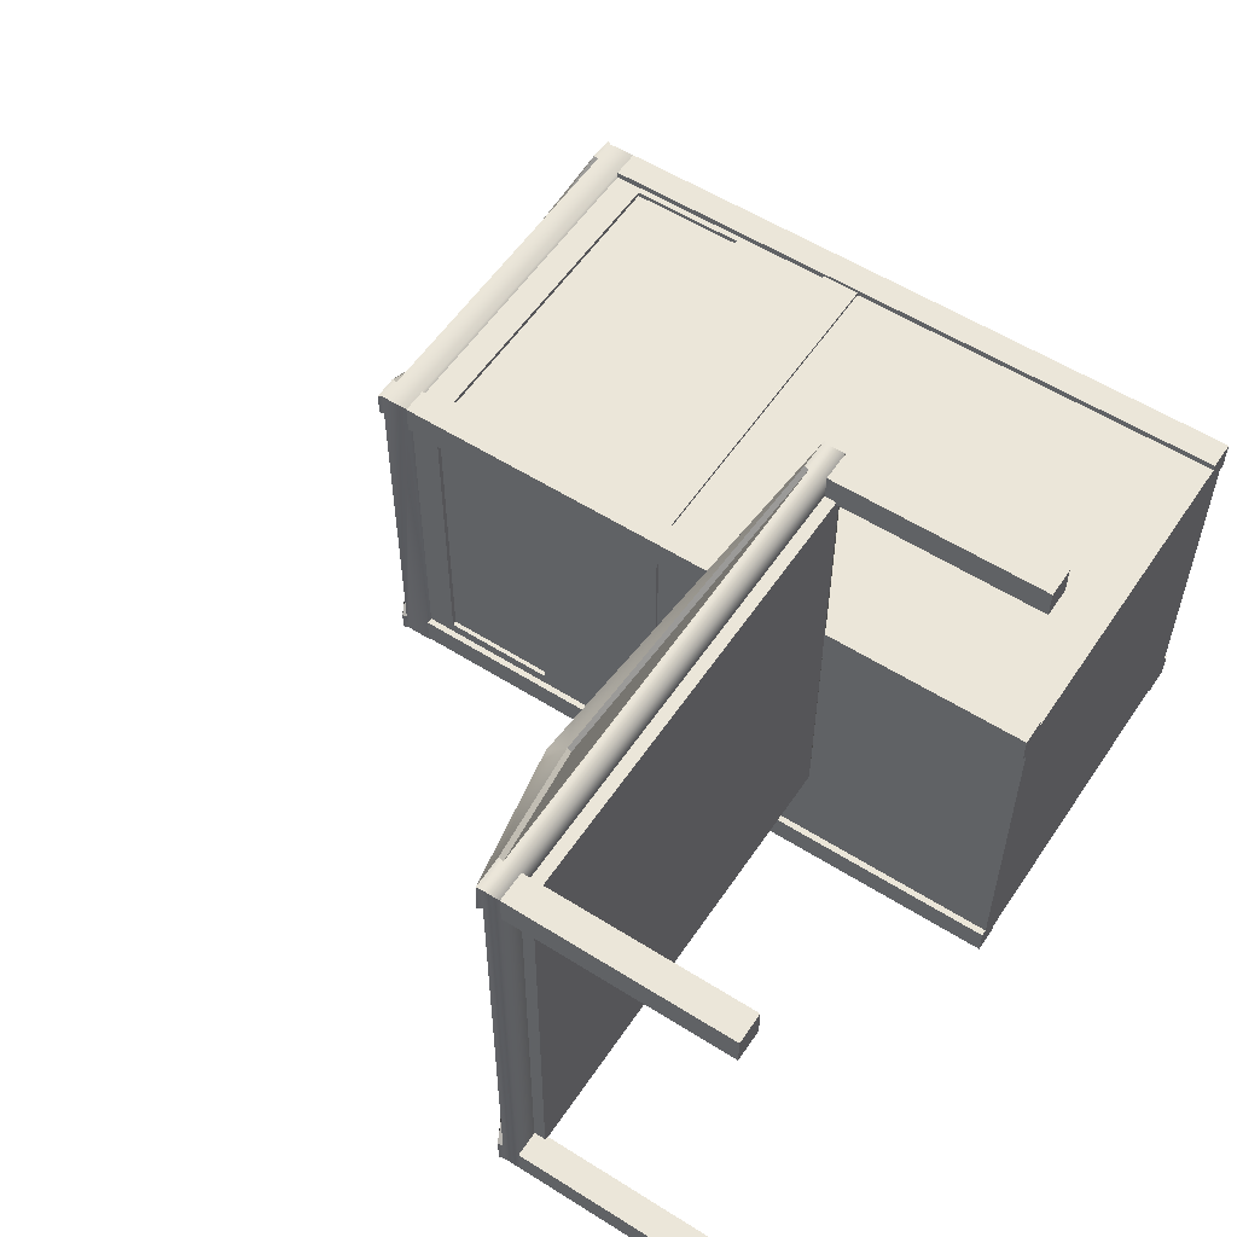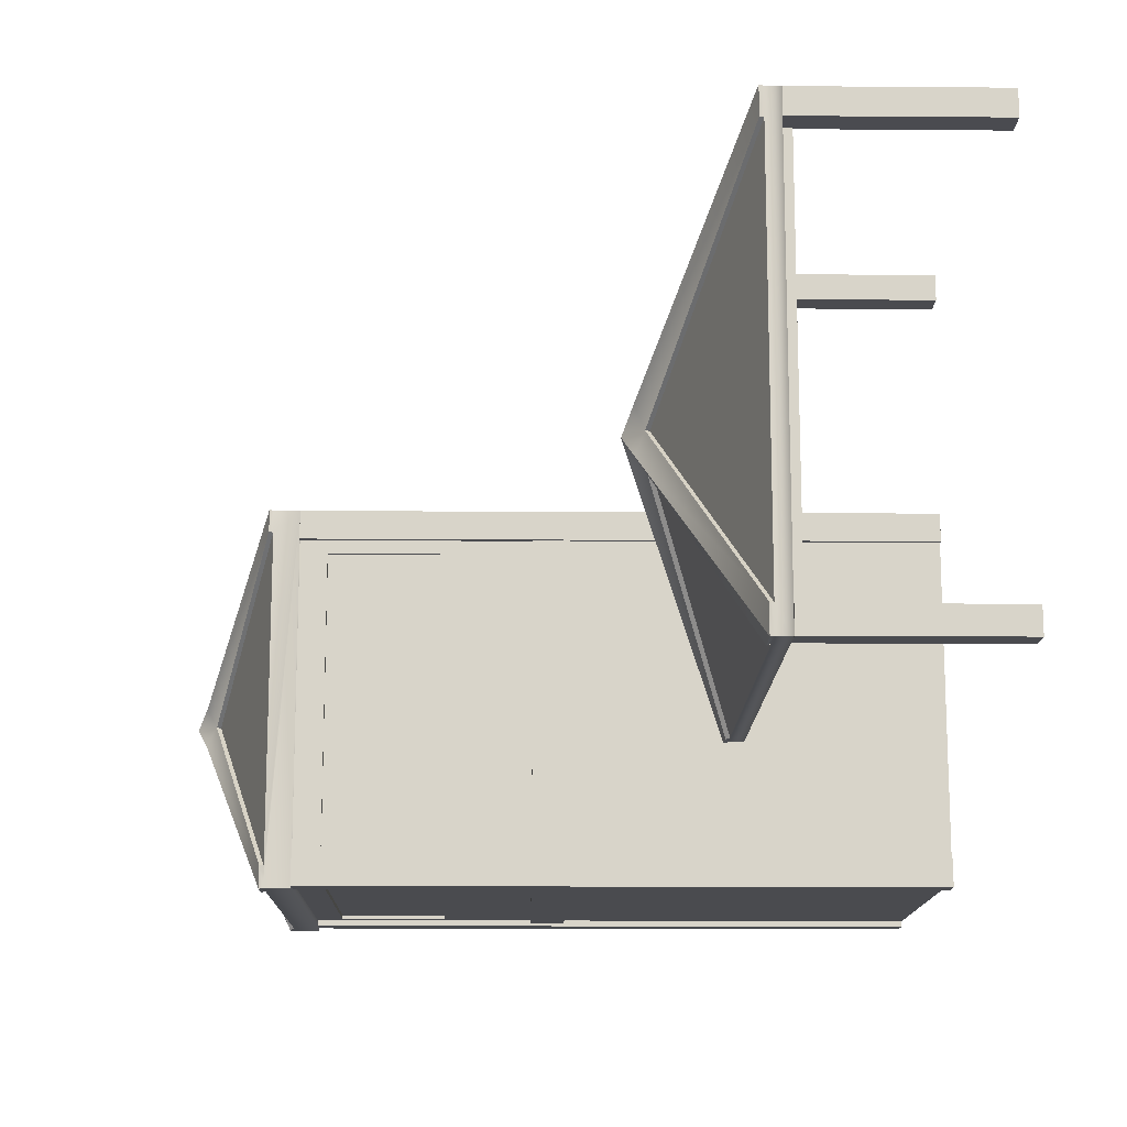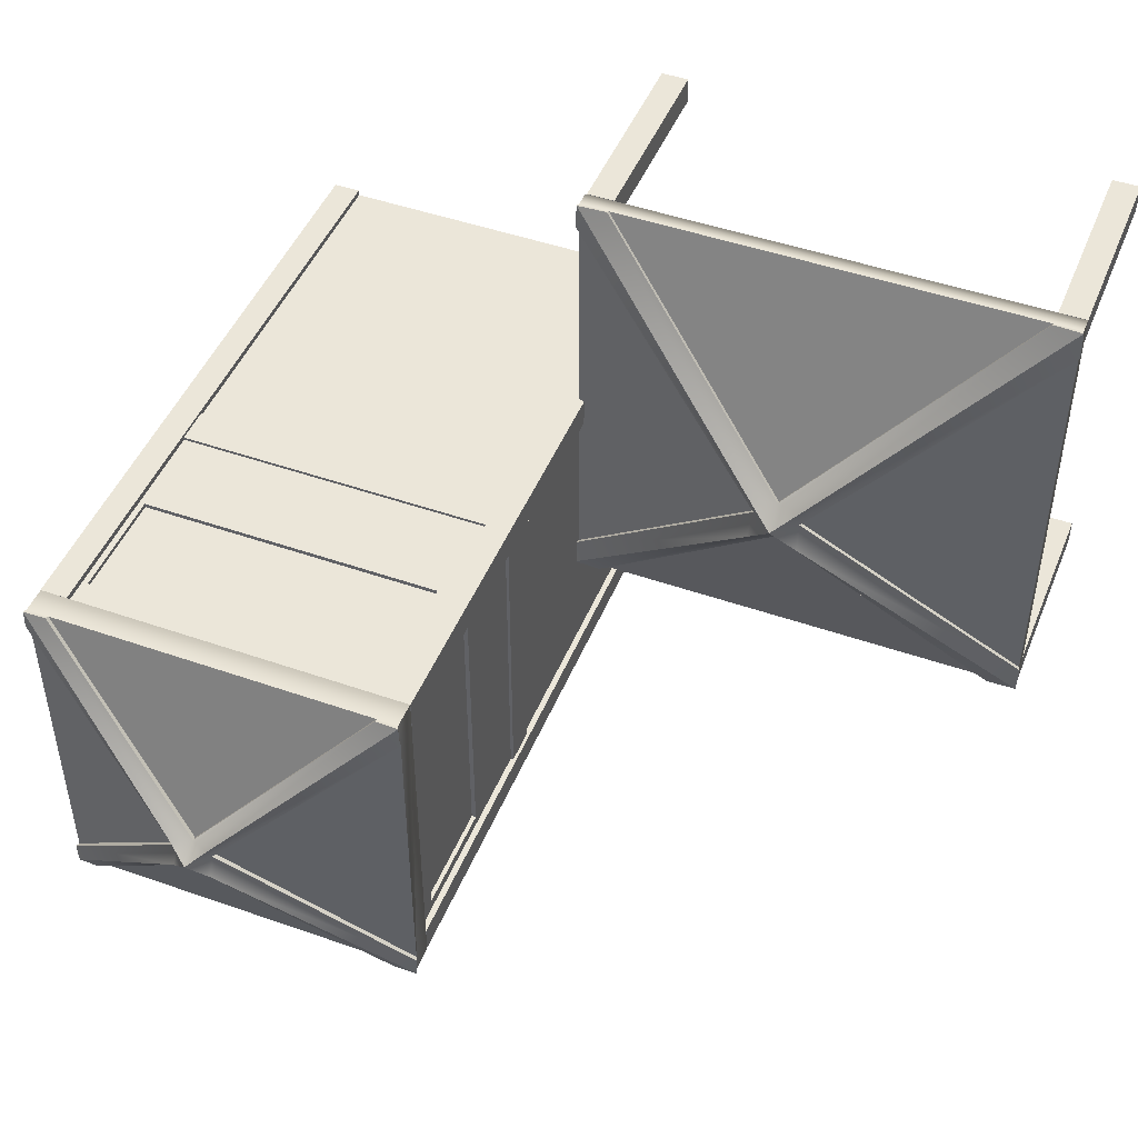
<metadata>
{"format":"obj","ext":"obj","renderer":"f3d","projection":"perspective","resolution":1024,"background":"white","views":[{"elev":56.1,"azim":-56.5,"up":"+Z"},{"elev":-14.3,"azim":-91.0,"up":"+Z"},{"elev":47.0,"azim":-158.3,"up":"+Z"}]}
</metadata>
<code>
g Tower:default1
v -13.58 4.479 8.965
v -3.728 4.479 8.965
v -3.728 4.479 -0.9228
v -13.58 4.479 -0.9228
v -13.58 4.156 -0.9228
v -13.58 4.156 8.965
v -3.728 4.156 -0.9228
v -3.728 4.156 8.965
v -13.08 4.157 -0.4234
v -13.08 4.157 8.465
v -4.226 4.157 -0.4234
v -4.226 4.157 8.465
v -13.08 3.927 -0.4234
v -13.08 3.927 8.465
v -4.226 3.927 -0.4234
v -4.226 3.927 8.465
v -13.58 4.479 8.372
v -13.58 4.479 -0.3513
v -9.074 6.294 4.018
v -12.98 4.479 -0.9228
v -4.268 4.479 -0.9228
v -8.639 6.294 3.561
v -3.728 4.479 -0.3513
v -3.728 4.479 8.452
v -8.203 6.294 4.021
v -4.332 4.479 8.965
v -13.01 4.479 8.965
v -8.641 6.294 4.412
v -13.6 4.567 8.985
v -9.154 6.588 4.536
v -13.01 4.567 9.005
v -8.641 6.383 4.452
v -4.332 4.567 9.005
v -3.708 4.567 8.985
v -8.127 6.588 4.536
v -8.639 6.817 4.021
v -3.688 4.567 8.452
v -8.163 6.382 4.021
v -3.688 4.567 -0.3513
v -3.708 4.567 -0.9429
v -8.127 6.588 3.506
v -4.268 4.567 -0.9629
v -8.639 6.383 3.521
v -12.98 4.567 -0.9629
v -13.6 4.567 -0.9429
v -9.154 6.588 3.506
v -13.62 4.567 -0.3513
v -9.114 6.383 4.018
v -13.62 4.567 8.372
v -3.758 -0.003066 8.964
v -3.757 -0.003066 8.404
v -3.758 4.149 8.964
v -3.757 4.149 8.404
v -4.322 4.149 8.964
v -4.322 4.149 8.404
v -4.322 -0.003066 8.964
v -4.322 -0.003066 8.404
v -13.58 -4.9e-05 8.964
v -13.02 -4.9e-05 8.965
v -13.58 4.149 8.964
v -13.02 4.149 8.965
v -13.58 4.149 8.4
v -13.02 4.149 8.399
v -13.58 -4.9e-05 8.4
v -13.02 -4.9e-05 8.399
v -13.58 -3e-06 -0.9219
v -13.58 -3e-06 -0.3623
v -13.58 4.149 -0.9219
v -13.58 4.149 -0.3623
v -13.02 4.149 -0.9219
v -13.02 4.149 -0.3623
v -13.02 -3e-06 -0.9219
v -13.02 -3e-06 -0.3623
v -3.75 0.01249 3.75
v 3.75 0.01249 3.75
v -3.75 13.26 3.75
v 3.75 13.26 3.75
v -3.75 13.26 -3.75
v 3.87 13.26 -3.747
v -3.75 0.01249 -3.75
v 3.87 0.01249 -3.747
v -3.36 0.01249 3.75
v -3.36 13.26 3.75
v 3.308 0.01249 3.75
v 3.308 13.26 3.75
v 3.75 0.01249 3.27
v 3.75 13.26 3.27
v 3.75 0.01249 -3.3
v 3.75 13.26 -3.3
v 3.3 0.01249 -3.75
v 3.3 13.26 -3.75
v -3.36 0.01249 -3.75
v -3.36 13.26 -3.75
v -3.75 0.01249 -3.3
v -3.75 13.26 -3.3
v -3.75 0.01249 3.277
v -3.75 13.26 3.277
v 3.876 0.01249 -3.3
v 3.876 13.26 -3.3
v 3.876 0.01249 -3.75
v 3.876 13.26 -3.75
v -3.876 0.01249 3.876
v -3.36 0.01249 3.876
v -3.36 13.26 3.876
v -3.876 13.26 3.876
v -3.876 0.01249 3.277
v -3.876 13.26 3.277
v 3.3 0.01249 -3.876
v 3.3 13.26 -3.876
v 3.87 13.26 -3.873
v 3.87 0.01249 -3.873
v 3.876 0.01249 3.27
v 3.876 0.01249 3.876
v 3.876 13.26 3.27
v 3.876 13.26 3.876
v 3.308 0.01249 3.876
v 3.308 13.26 3.876
v -3.876 0.01249 -3.876
v -3.876 0.01249 -3.3
v -3.876 13.26 -3.3
v -3.876 13.26 -3.876
v -3.36 13.26 -3.876
v -3.36 0.01249 -3.876
v -3.36 12.92 3.75
v 3.308 12.92 3.75
v -3.36 10.15 3.75
v 3.308 10.15 3.75
v 3.876 11.94 3.27
v 3.75 12.92 3.27
v 3.75 12.92 -3.3
v 3.75 10.15 3.27
v 3.75 10.15 -3.3
v 3.3 12.92 -3.75
v -3.36 12.92 -3.75
v 3.3 10.15 -3.75
v -3.36 10.15 -3.75
v -3.75 12.92 -3.3
v -3.75 12.92 3.277
v -3.75 10.15 -3.3
v -3.75 10.15 3.277
v -3.36 8.453 3.75
v 3.308 8.453 3.75
v 3.75 8.45 3.27
v 3.75 8.453 -3.3
v 3.3 8.453 -3.75
v -3.36 8.453 -3.75
v -3.75 8.453 -3.3
v -3.75 8.453 3.277
v -3.36 7.69 3.75
v 3.308 7.69 3.75
v 3.75 7.687 3.27
v 3.75 7.69 -3.3
v 3.3 7.69 -3.75
v -3.36 7.69 -3.75
v -3.75 7.69 -3.3
v -3.75 7.69 3.277
v -3.36 8.453 3.81
v 3.308 8.453 3.81
v -3.36 7.69 3.81
v 3.308 7.69 3.81
v 3.81 8.45 3.27
v 3.81 8.453 -3.3
v 3.81 7.687 3.27
v 3.81 7.69 -3.3
v 3.3 7.69 -3.81
v -3.36 7.69 -3.81
v -3.36 8.453 -3.81
v 3.3 8.453 -3.81
v -3.81 8.453 -3.3
v -3.81 8.453 3.277
v -3.81 7.69 -3.3
v -3.81 7.69 3.277
v -3.36 12.68 3.75
v 3.308 12.68 3.75
v -3.36 10.37 3.75
v 3.308 10.37 3.75
v -3.146 12.68 3.75
v -3.146 10.37 3.75
v 3.187 12.68 3.75
v 3.187 10.37 3.75
v -3.146 12.68 3.75
v -3.146 10.37 3.75
v 2.707 10.37 3.75
v 3.187 12.68 3.75
v 3.75 12.68 3.27
v 3.75 12.68 -3.3
v 3.75 10.37 3.27
v 3.75 10.37 -3.3
v 3.75 12.92 2.934
v 3.75 12.68 2.934
v 3.75 10.37 2.934
v 3.75 10.15 2.934
v 3.75 12.92 -3.123
v 3.75 12.68 -3.123
v 3.75 10.37 -3.123
v 3.75 10.15 -3.123
v -3.146 12.92 3.75
v -3.146 10.15 3.75
v 3.187 12.92 3.75
v 3.187 10.75 3.75
v 3.187 10.15 3.75
v 3.3 12.68 -3.75
v -3.36 12.68 -3.75
v 3.3 10.37 -3.75
v -3.36 10.37 -3.75
v 3.113 12.92 -3.75
v 3.113 12.68 -3.75
v 3.113 10.37 -3.75
v 3.113 10.15 -3.75
v -3.214 12.92 -3.75
v -3.214 12.68 -3.75
v -3.214 10.37 -3.75
v -3.214 10.15 -3.75
v -3.75 12.68 -3.3
v -3.75 12.68 3.277
v -3.75 10.37 -3.3
v -3.75 10.37 3.277
v -3.75 12.92 -3.057
v -3.75 12.68 -3.057
v -3.75 10.37 -3.057
v -3.75 10.15 -3.057
v -3.75 12.92 3.006
v -3.75 12.68 3.006
v -3.75 10.37 3.006
v -3.75 10.15 3.006
v 3.75 12.68 -3.123
v 3.75 10.37 -3.123
v 3.75 12.68 2.934
v 3.75 10.37 2.934
v 3.187 10.75 3.75
v 2.707 10.37 3.75
v 3.187 12.68 3.75
v -3.146 12.68 3.75
v -3.146 10.37 3.75
v 3.113 12.68 -3.75
v 3.113 10.37 -3.75
v -3.214 10.37 -3.75
v -3.214 12.68 -3.75
v -3.75 12.68 3.006
v -3.75 10.37 3.006
v -3.75 12.68 -3.057
v -3.75 10.37 -3.057
v 3.72 8.45 3.27
v 3.72 8.453 -3.3
v 3.72 7.687 3.27
v 3.72 7.69 -3.3
v 2.707 10.37 3.66
v 2.707 10.37 3.66
v -3.146 10.37 3.66
v -3.146 10.37 3.66
v 3.187 10.37 3.66
v 3.187 10.75 3.66
v 3.187 10.75 3.66
v 3.187 12.68 3.66
v -3.146 12.68 3.66
v -3.146 10.37 3.66
v 3.66 12.68 -3.123
v 3.66 10.37 -3.123
v 3.66 12.68 2.934
v 3.66 10.37 2.934
v 3.113 12.68 -3.66
v 3.113 10.37 -3.66
v -3.214 10.37 -3.66
v -3.214 12.68 -3.66
v -3.66 12.68 3.006
v -3.66 10.37 3.006
v -3.66 12.68 -3.057
v -3.66 10.37 -3.057
v -3.87 13.8 3.875
v 3.87 13.8 3.875
v 3.87 13.8 -3.925
v -3.87 13.8 -3.925
v -3.87 13.26 -3.925
v -3.87 13.26 3.875
v 3.87 13.26 -3.925
v 3.87 13.26 3.875
v -3.501 13.26 -3.532
v -3.501 13.26 3.481
v 3.487 13.26 -3.532
v 3.487 13.26 3.481
v -3.501 13.25 -3.532
v -3.501 13.25 3.481
v 3.487 13.25 -3.532
v 3.487 13.25 3.481
v -3.894 13.8 3.407
v -3.894 13.8 -3.475
v -0.3368 15.16 -0.02813
v -3.419 13.8 -3.925
v 3.454 13.8 -3.925
v 0.00604 15.16 -0.3881
v 3.88 13.8 -3.475
v 3.88 13.8 3.47
v 0.3496 15.16 -0.02546
v 3.403 13.8 3.875
v -3.443 13.8 3.875
v 0.004464 15.16 0.2827
v -3.91 13.89 3.89
v -0.4004 15.45 0.381
v -3.443 13.89 3.906
v 0.004464 15.24 0.3144
v 3.403 13.89 3.906
v 3.896 13.89 3.89
v 0.4101 15.45 0.381
v 0.006178 15.68 -0.02549
v 3.912 13.89 3.47
v 0.3814 15.24 -0.02546
v 3.912 13.89 -3.475
v 3.896 13.89 -3.941
v 0.4101 15.45 -0.432
v 3.454 13.89 -3.957
v 0.00604 15.24 -0.4197
v -3.419 13.89 -3.957
v -3.91 13.89 -3.941
v -0.4004 15.45 -0.432
v -3.926 13.89 -3.475
v -0.3684 15.24 -0.02813
v -3.926 13.89 3.407
g Tower:group1 Tower:pPyramid1 Tower:polySurface2 Tower:polySurface1
f 14 13 16
f 16 13 15
f 29 31 30
f 31 32 30
f 34 35 33
f 30 32 36
f 36 32 35
f 32 33 35
f 34 37 35
f 37 38 35
f 40 41 39
f 35 38 36
f 36 38 41
f 38 39 41
f 40 42 41
f 42 43 41
f 45 46 44
f 41 43 36
f 36 43 46
f 43 44 46
f 45 47 46
f 47 48 46
f 29 30 49
f 46 48 36
f 36 48 30
f 48 49 30
f 1 17 6
f 6 17 5
f 4 5 18
f 17 18 5
f 4 20 5
f 5 20 7
f 3 7 21
f 20 21 7
f 3 23 7
f 7 23 8
f 2 8 24
f 23 24 8
f 2 26 8
f 8 26 6
f 1 6 27
f 26 27 6
f 6 5 10
f 10 5 9
f 5 7 9
f 9 7 11
f 7 8 11
f 11 8 12
f 8 6 12
f 12 6 10
f 10 9 14
f 14 9 13
f 9 11 13
f 13 11 15
f 11 12 15
f 15 12 16
f 12 10 16
f 16 10 14
f 19 18 17
f 22 21 20
f 25 24 23
f 28 27 26
f 27 31 1
f 1 31 29
f 27 28 31
f 31 28 32
f 26 33 28
f 28 33 32
f 26 2 33
f 33 2 34
f 24 37 2
f 2 37 34
f 24 25 37
f 37 25 38
f 23 39 25
f 25 39 38
f 23 3 39
f 39 3 40
f 21 42 3
f 3 42 40
f 21 22 42
f 42 22 43
f 20 44 22
f 22 44 43
f 20 4 44
f 44 4 45
f 18 47 4
f 4 47 45
f 18 19 47
f 47 19 48
f 17 49 19
f 19 49 48
f 17 1 49
f 49 1 29
g Tower:group1 Tower:pCube23 Tower:polySurface2 Tower:polySurface1
f 50 51 52
f 52 51 53
f 52 53 54
f 54 53 55
f 54 55 56
f 56 55 57
f 56 57 50
f 50 57 51
f 51 57 53
f 53 57 55
f 56 50 54
f 54 50 52
g Tower:group1 Tower:pCube24 Tower:polySurface2 Tower:polySurface1
f 58 59 60
f 60 59 61
f 60 61 62
f 62 61 63
f 62 63 64
f 64 63 65
f 64 65 58
f 58 65 59
f 59 65 61
f 61 65 63
f 64 58 62
f 62 58 60
g Tower:group1 Tower:pCube25 Tower:polySurface2 Tower:polySurface1
f 66 67 68
f 68 67 69
f 68 69 70
f 70 69 71
f 70 71 72
f 72 71 73
f 72 73 66
f 66 73 67
f 67 73 69
f 69 73 71
f 72 66 70
f 70 66 68
g Tower:Tower Tower:Tower_Roof Tower:polySurface2 Tower:polySurface1
f 102 103 105
f 105 103 104
f 79 91 89
f 76 83 97
f 77 87 85
f 78 95 93
f 83 85 97
f 97 85 95
f 85 87 95
f 95 87 93
f 89 91 87
f 87 91 93
f 108 109 111
f 111 109 110
f 81 88 90
f 80 92 94
f 75 84 86
f 74 96 82
f 92 90 94
f 94 90 96
f 90 88 96
f 96 88 82
f 84 82 86
f 88 86 82
f 113 112 115
f 114 115 128
f 112 128 115
f 118 119 121
f 121 119 120
f 83 124 85
f 124 197 85
f 125 85 199
f 197 199 85
f 117 116 115
f 115 116 113
f 87 129 89
f 129 189 89
f 130 89 193
f 189 193 89
f 133 206 91
f 91 206 93
f 134 93 210
f 206 210 93
f 121 122 118
f 118 122 123
f 95 137 97
f 137 218 97
f 138 97 222
f 218 222 97
f 107 106 105
f 105 106 102
f 89 130 99
f 99 130 98
f 130 186 98
f 186 188 98
f 188 132 98
f 132 144 98
f 144 152 98
f 152 88 98
f 100 98 81
f 88 81 98
f 100 81 98
f 101 99 79
f 81 79 98
f 79 99 98
f 101 79 99
f 79 89 99
f 82 103 74
f 74 103 102
f 82 149 103
f 103 149 104
f 149 141 104
f 141 126 104
f 126 175 104
f 83 104 124
f 175 173 104
f 173 124 104
f 83 76 104
f 104 76 105
f 97 138 107
f 107 138 106
f 138 215 106
f 215 217 106
f 217 140 106
f 140 148 106
f 148 156 106
f 156 96 106
f 96 74 106
f 106 74 102
f 97 107 76
f 76 107 105
f 90 153 108
f 108 153 109
f 153 145 109
f 145 135 109
f 135 204 109
f 91 109 133
f 204 202 109
f 202 133 109
f 79 110 91
f 91 110 109
f 79 81 110
f 110 81 111
f 81 90 111
f 111 90 108
f 86 112 75
f 75 112 113
f 128 129 114
f 114 129 87
f 87 77 114
f 114 77 115
f 85 125 117
f 117 125 116
f 125 174 116
f 174 176 116
f 176 127 116
f 127 142 116
f 142 150 116
f 150 84 116
f 84 75 116
f 116 75 113
f 85 117 77
f 77 117 115
f 94 119 80
f 80 119 118
f 94 155 119
f 119 155 120
f 155 147 120
f 147 139 120
f 139 216 120
f 95 120 137
f 216 214 120
f 214 137 120
f 95 78 120
f 120 78 121
f 93 122 78
f 78 122 121
f 93 134 122
f 122 134 123
f 134 203 123
f 203 205 123
f 205 136 123
f 136 146 123
f 146 154 123
f 154 92 123
f 92 80 123
f 123 80 118
f 199 179 125
f 125 179 174
f 127 201 142
f 142 201 141
f 126 141 198
f 201 198 141
f 129 128 185
f 185 128 187
f 128 112 187
f 187 112 131
f 131 112 143
f 143 112 151
f 86 151 112
f 130 193 186
f 186 193 194
f 193 189 194
f 185 190 129
f 129 190 189
f 194 189 190
f 132 196 144
f 144 196 143
f 131 143 192
f 196 192 143
f 210 211 134
f 134 211 203
f 145 146 135
f 135 146 209
f 136 213 146
f 146 213 209
f 215 138 223
f 138 222 223
f 223 222 219
f 137 214 218
f 214 219 218
f 219 222 218
f 140 225 148
f 148 225 147
f 139 147 221
f 225 221 147
f 158 157 160
f 160 157 159
f 244 243 246
f 246 243 245
f 165 166 168
f 168 166 167
f 170 169 172
f 172 169 171
f 150 149 84
f 84 149 82
f 152 151 88
f 88 151 86
f 92 154 90
f 90 154 153
f 156 155 96
f 96 155 94
f 142 141 158
f 158 141 157
f 141 149 157
f 157 149 159
f 149 150 159
f 159 150 160
f 150 142 160
f 160 142 158
f 144 143 162
f 162 143 161
f 143 151 161
f 161 151 163
f 151 152 163
f 163 152 164
f 152 144 164
f 164 144 162
f 153 154 165
f 165 154 166
f 154 146 166
f 166 146 167
f 146 145 167
f 167 145 168
f 145 153 168
f 168 153 165
f 148 147 170
f 170 147 169
f 147 155 169
f 169 155 171
f 155 156 171
f 171 156 172
f 156 148 172
f 172 148 170
f 179 184 174
f 184 200 174
f 180 176 200
f 200 176 174
f 127 176 201
f 176 180 201
f 201 180 198
f 175 126 178
f 126 198 178
f 180 178 198
f 253 254 252
f 250 251 249
f 247 249 248
f 248 249 256
f 256 249 255
f 249 251 255
f 251 252 255
f 252 254 255
f 179 177 184
f 184 177 181
f 186 194 188
f 188 194 195
f 188 195 132
f 132 195 196
f 195 191 196
f 131 192 187
f 187 192 191
f 196 191 192
f 191 190 187
f 187 190 185
f 258 257 260
f 260 257 259
f 173 177 124
f 124 177 197
f 178 182 175
f 177 173 181
f 182 181 175
f 181 173 175
f 197 177 199
f 199 177 179
f 211 212 203
f 203 212 205
f 136 205 213
f 205 212 213
f 213 212 209
f 204 135 208
f 135 209 208
f 209 212 208
f 202 207 133
f 133 207 206
f 204 208 202
f 202 208 207
f 206 207 210
f 210 207 211
f 261 262 264
f 264 262 263
f 215 223 217
f 217 223 224
f 140 217 225
f 217 224 225
f 225 224 221
f 216 139 220
f 139 221 220
f 221 224 220
f 220 219 216
f 216 219 214
f 266 265 268
f 268 265 267
f 227 195 226
f 195 194 226
f 226 194 228
f 194 190 228
f 228 190 229
f 190 191 229
f 229 191 227
f 191 195 227
f 230 200 232
f 200 184 232
f 232 184 233
f 184 181 233
f 233 181 234
f 181 182 234
f 234 182 231
f 182 183 231
f 235 207 236
f 207 208 236
f 236 208 237
f 208 212 237
f 237 212 238
f 212 211 238
f 238 211 235
f 211 207 235
f 240 224 239
f 224 223 239
f 239 223 241
f 223 219 241
f 241 219 242
f 219 220 242
f 242 220 240
f 220 224 240
f 162 161 244
f 244 161 243
f 161 163 243
f 243 163 245
f 163 164 245
f 245 164 246
f 164 162 246
f 246 162 244
f 248 231 247
f 231 183 247
f 183 182 247
f 247 182 249
f 178 250 182
f 182 250 249
f 178 180 250
f 250 180 251
f 180 200 251
f 251 200 252
f 252 200 253
f 200 230 253
f 230 232 253
f 253 232 254
f 232 233 254
f 254 233 255
f 233 234 255
f 255 234 256
f 234 231 256
f 256 231 248
f 227 226 258
f 258 226 257
f 226 228 257
f 257 228 259
f 228 229 259
f 259 229 260
f 229 227 260
f 260 227 258
f 235 236 261
f 261 236 262
f 236 237 262
f 262 237 263
f 237 238 263
f 263 238 264
f 238 235 264
f 264 235 261
f 240 239 266
f 266 239 265
f 239 241 265
f 265 241 267
f 241 242 267
f 267 242 268
f 242 240 268
f 268 240 266
g Tower:Tower_Roof Tower:pasted__group1 Tower:pasted__pPyramid2 Tower:polySurface2 Tower:polySurface1
f 282 281 284
f 284 281 283
f 297 299 298
f 299 300 298
f 302 303 301
f 298 300 304
f 304 300 303
f 300 301 303
f 302 305 303
f 305 306 303
f 308 309 307
f 303 306 304
f 304 306 309
f 306 307 309
f 308 310 309
f 310 311 309
f 313 314 312
f 309 311 304
f 304 311 314
f 311 312 314
f 313 315 314
f 315 316 314
f 297 298 317
f 314 316 304
f 304 316 298
f 316 317 298
f 273 274 272
f 272 274 286
f 269 285 274
f 285 286 274
f 272 288 273
f 273 288 275
f 271 275 289
f 288 289 275
f 276 275 270
f 270 275 292
f 271 291 275
f 291 292 275
f 270 294 276
f 276 294 274
f 269 274 295
f 294 295 274
f 274 273 278
f 278 273 277
f 275 279 273
f 273 279 277
f 275 276 279
f 279 276 280
f 276 274 280
f 280 274 278
f 278 277 282
f 282 277 281
f 277 279 281
f 281 279 283
f 279 280 283
f 283 280 284
f 280 278 284
f 284 278 282
f 287 286 285
f 290 289 288
f 293 292 291
f 296 295 294
f 295 299 269
f 269 299 297
f 295 296 299
f 299 296 300
f 294 301 296
f 296 301 300
f 294 270 301
f 301 270 302
f 292 305 270
f 270 305 302
f 292 293 305
f 305 293 306
f 291 307 293
f 293 307 306
f 291 271 307
f 307 271 308
f 289 310 271
f 271 310 308
f 289 290 310
f 310 290 311
f 288 312 290
f 290 312 311
f 288 272 312
f 312 272 313
f 286 315 272
f 272 315 313
f 286 287 315
f 315 287 316
f 285 317 287
f 287 317 316
f 285 269 317
f 317 269 297

</code>
